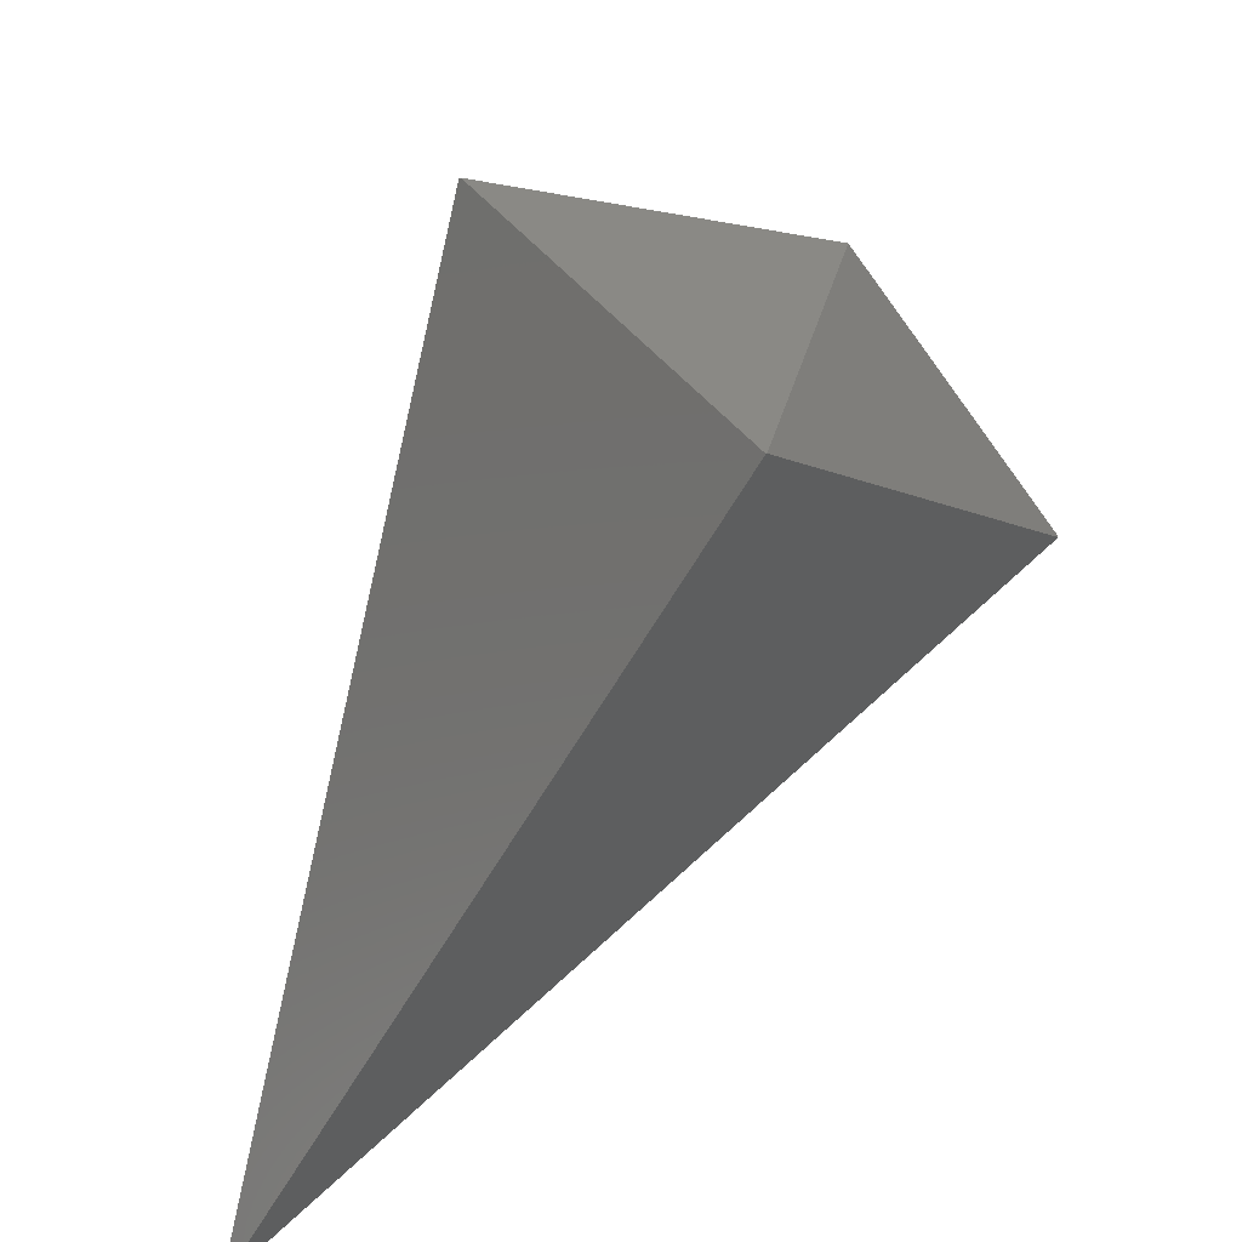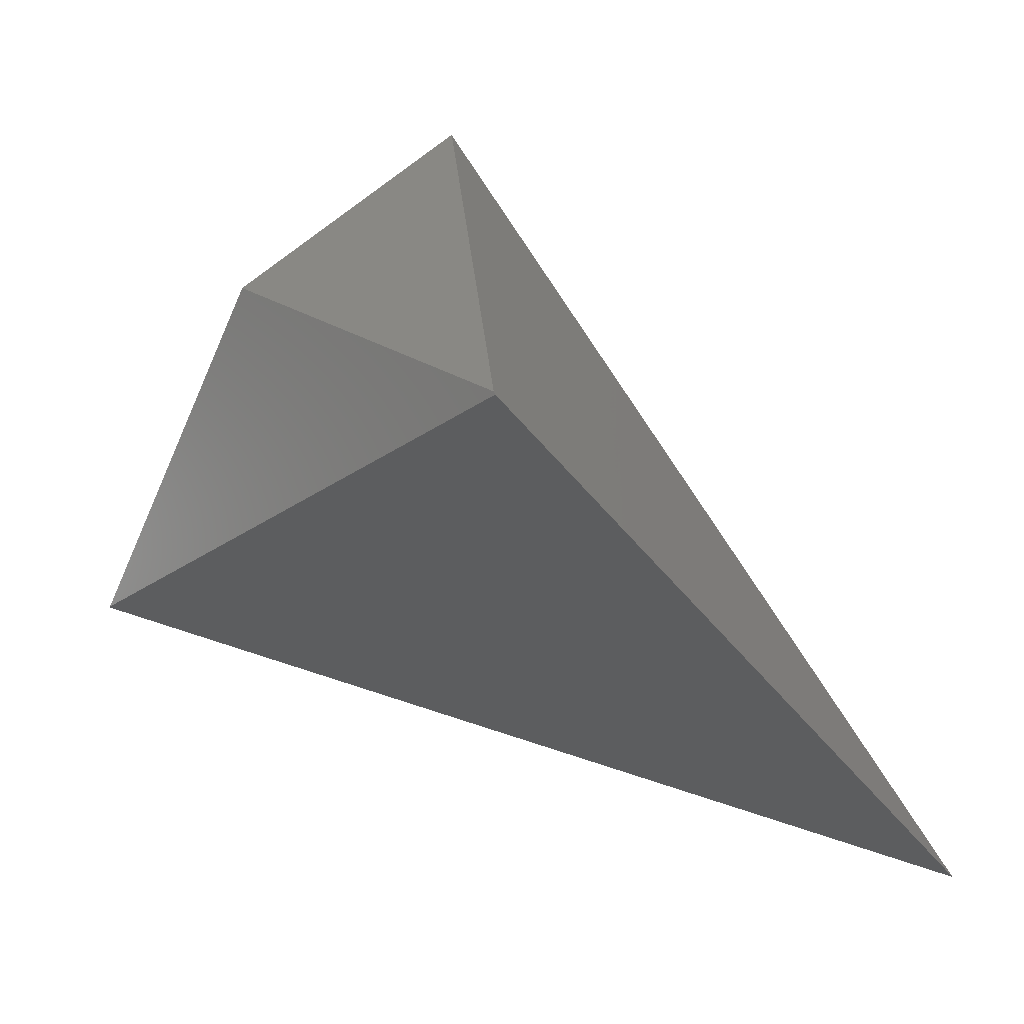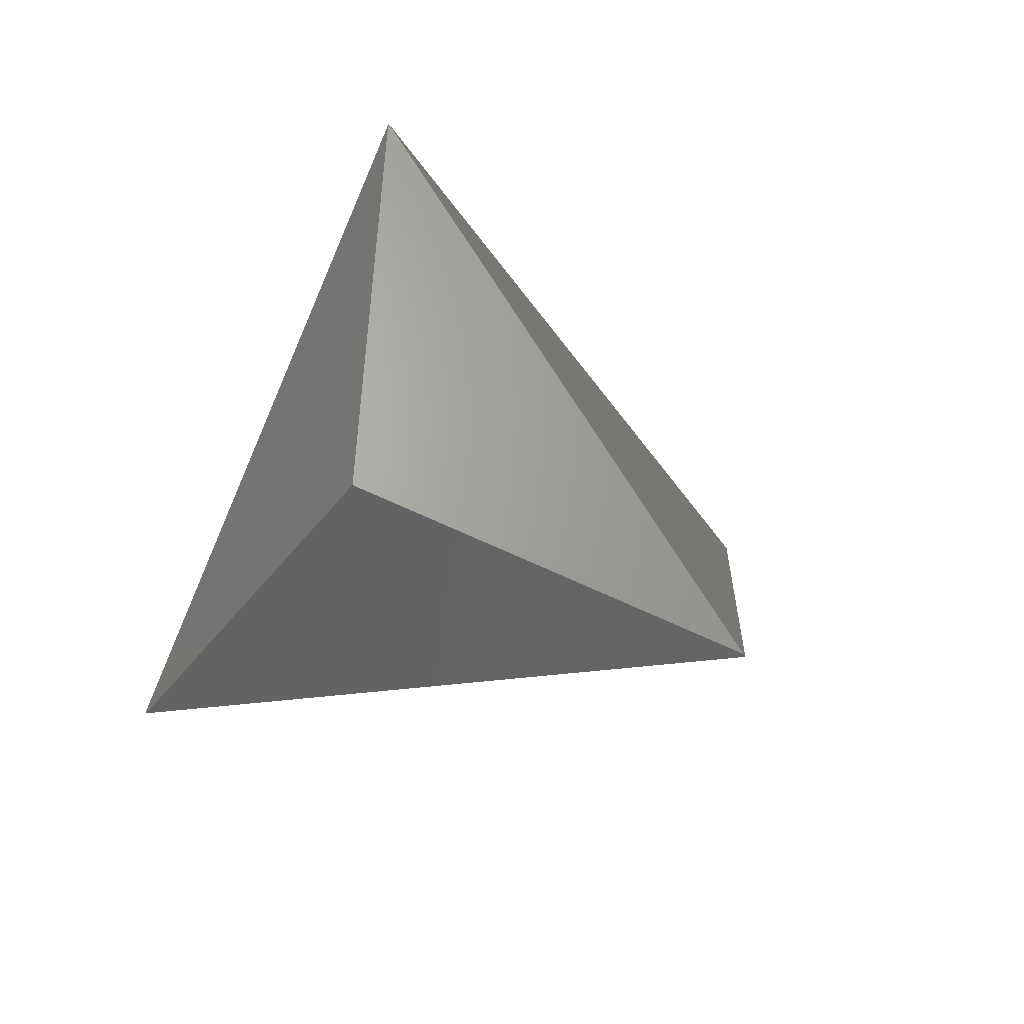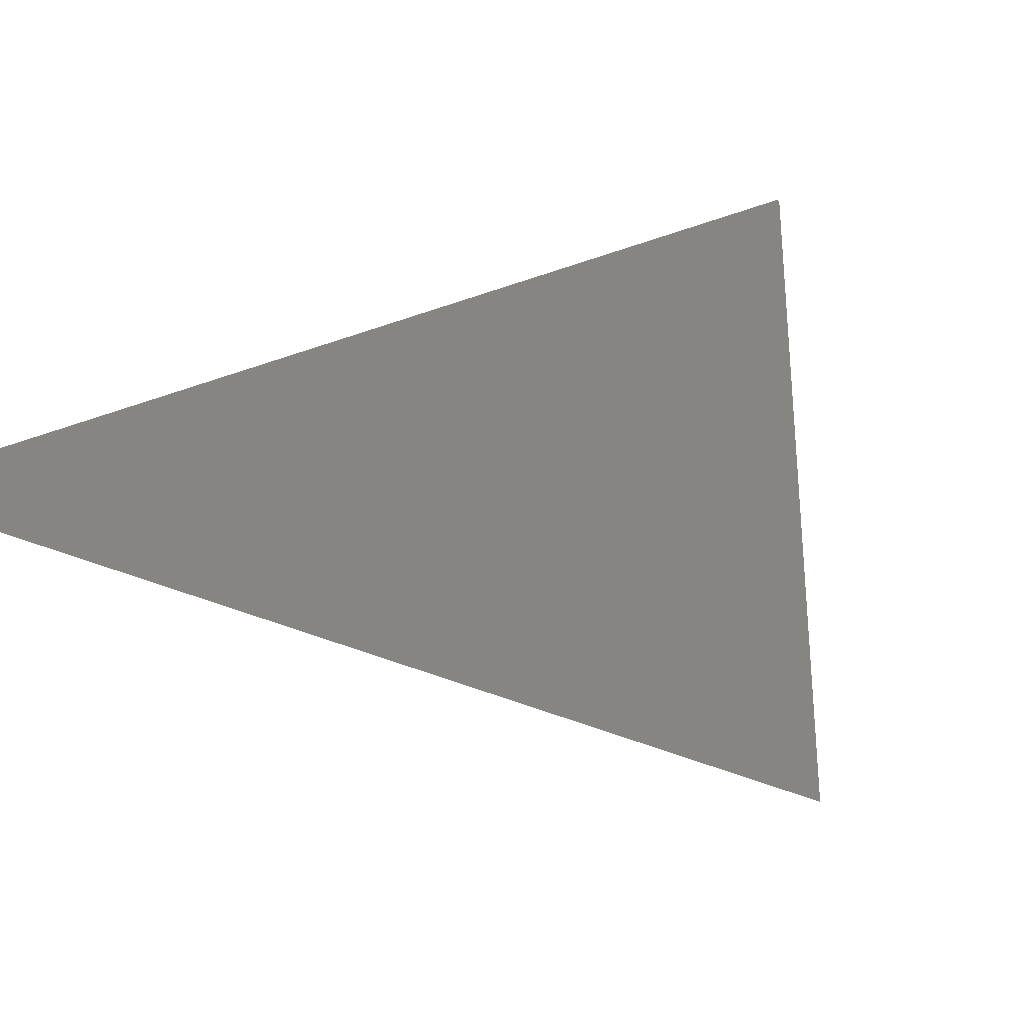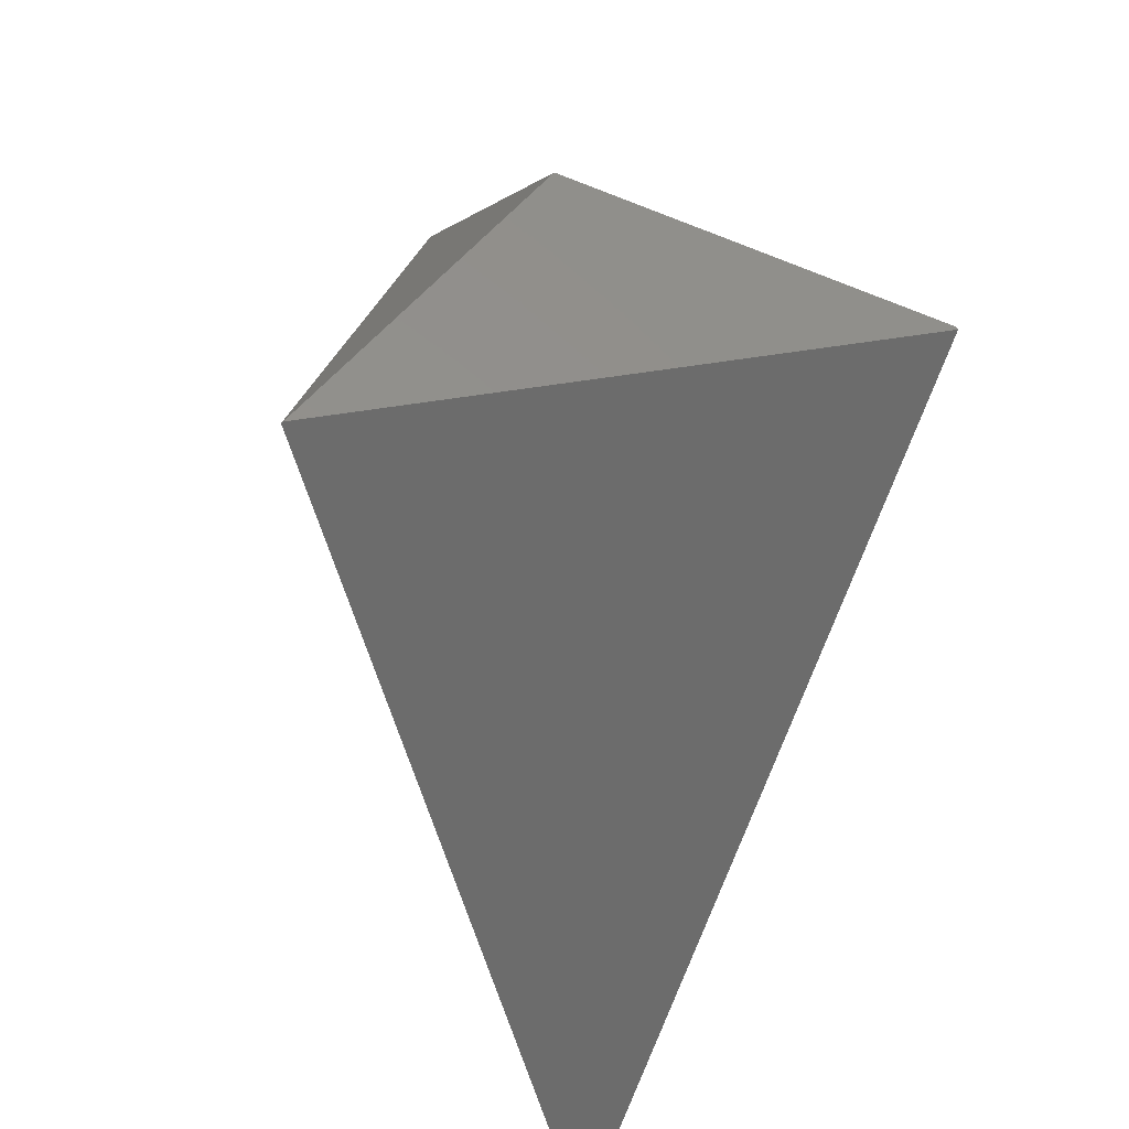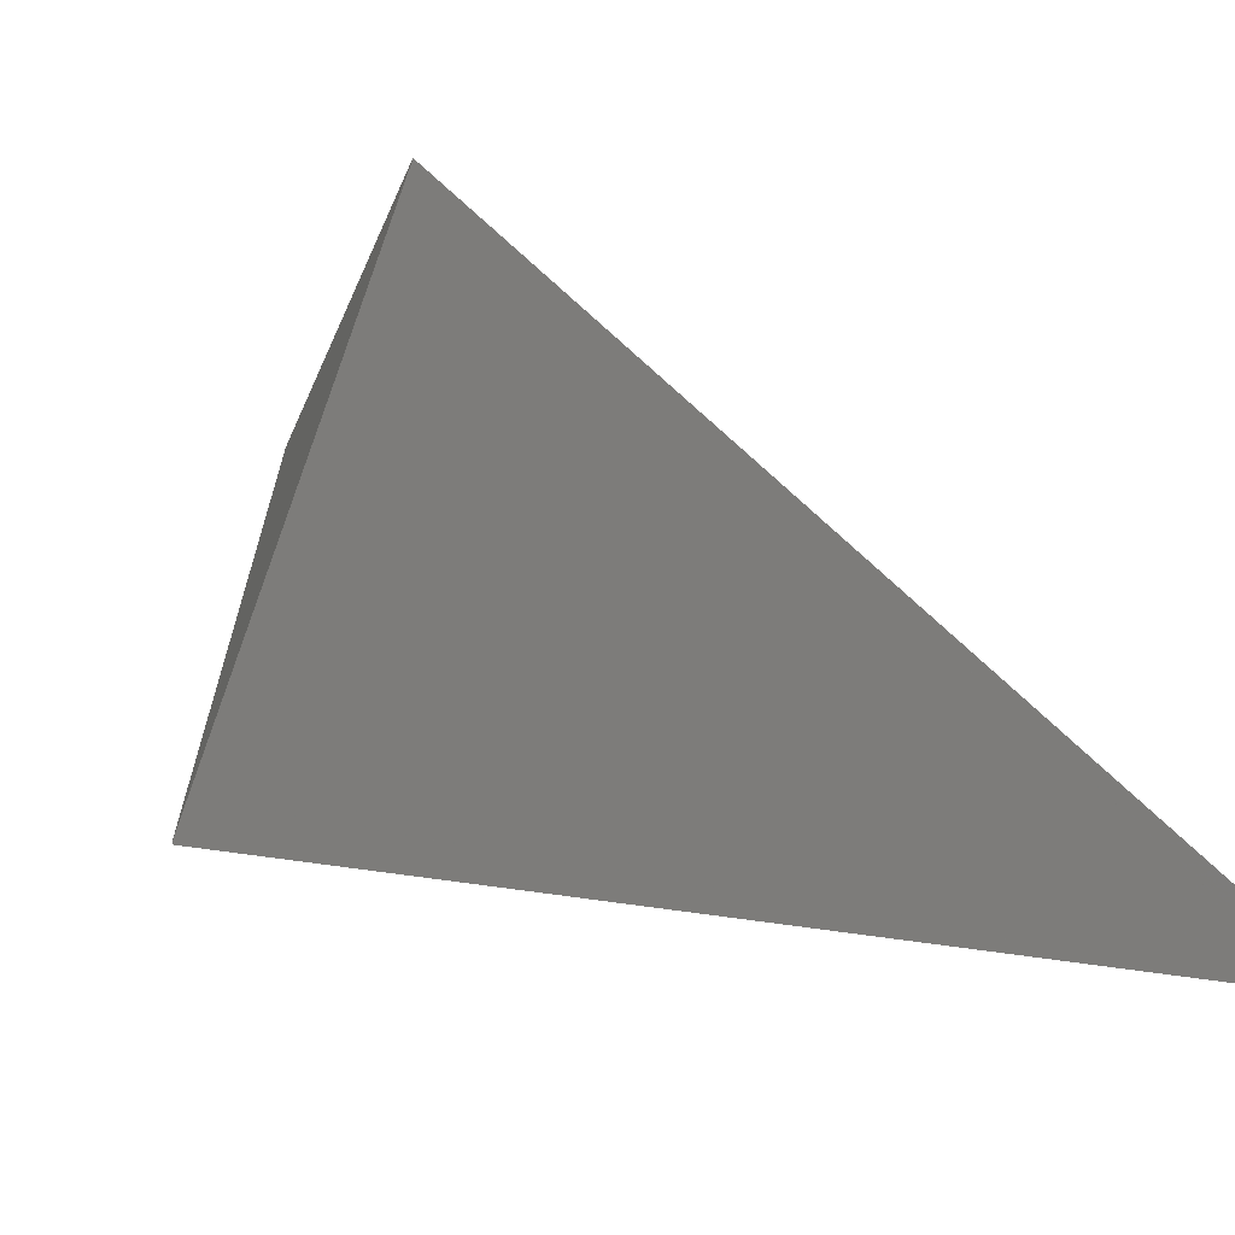
<metadata>
{"format":"stl","ext":"stl","renderer":"f3d","projection":"perspective","resolution":1024,"background":"white","views":[{"elev":61.2,"azim":83.5,"up":"+Y"},{"elev":-1.1,"azim":-74.5,"up":"+Y"},{"elev":34.9,"azim":-106.5,"up":"+Y"},{"elev":65.5,"azim":118.4,"up":"+Z"},{"elev":-34.6,"azim":-133.1,"up":"+Y"},{"elev":-57.0,"azim":-53.1,"up":"+Y"}]}
</metadata>
<code>
# stl→obj: 96 verts, 327 faces
v 0.3103 -0.05563 0.1701
v 0.219 -0.2968 0.02244
v 0.1648 -0.2268 0.06528
v 0.1103 -0.137 0.1536
v 0.1072 -0.1389 0.1585
v 0.0898 -0.1497 0.1867
v 0.08876 -0.1503 0.1884
v 0.08948 -0.1499 0.1872
v 0.1142 -0.1346 0.1472
v 0.1143 -0.1346 0.1471
v 0.08757 -0.1511 0.1903
v 0.08705 -0.1514 0.1911
v 0.1144 -0.1345 0.1469
v 0.1104 -0.1369 0.1534
v 0.1122 -0.1358 0.1504
v 0.1131 -0.1353 0.149
v 0.1132 -0.1352 0.1489
v 0.1161 -0.1334 0.1442
v 0.127 -0.1267 0.1265
v 0.1199 -0.1311 0.1379
v 0.1036 -0.1412 0.2905
v 0.1074 -0.1388 0.2891
v 0.08336 -0.1537 0.2982
v 0.1023 -0.1419 0.291
v 0.001841 -0.204 0.329
v 0.04996 -0.1743 0.2512
v 0.05264 -0.1726 0.2468
v 0.05306 -0.1724 0.2461
v 0.05795 -0.1694 0.2382
v 0.3248 -0.004435 0.2014
v 0.326 -0.003683 0.2018
v 0.3299 -0.003745 0.2018
v 0.3311 -0.0005358 0.2038
v 0.3314 -0.0003327 0.2043
v 0.2507 -0.05023 0.1734
v 0.1173 -0.1327 0.1422
v 0.2869 -0.02786 0.2212
v 0.3451 -0.0363 0.2263
v 0.5229 -0.5284 0.5141
v 0.5331 -0.5347 0.5306
v 0.3412 -0.416 0.2201
v 0.2056 -0.3323 0.0007123
v 0.2045 -0.3315 0.001147
v 0.2366 -0.3514 0.4192
v 0.5286 -0.5319 0.5297
v 0.5337 -0.5351 0.5316
v 0.1613 -0.3049 0.07103
v 0.1718 -0.3114 0.05399
v 0.173 -0.3121 0.05211
v 0.1221 -0.2806 0.1344
v 0.1094 -0.2728 0.155
v 0.1086 -0.2723 0.1562
v 0.1075 -0.2716 0.1581
v 0.1069 -0.2712 0.159
v 0.1091 -0.2726 0.1554
v 0.19 -0.3226 0.02464
v 0.1897 -0.3224 0.02508
v 0.1897 -0.3224 0.0251
v 0.1041 -0.2695 0.1635
v 0.1059 -0.2707 0.1606
v 0.1033 -0.269 0.1648
v 0.1029 -0.2688 0.1654
v 0.1904 -0.3229 0.0239
v 0.1904 -0.3229 0.02387
v 0.1735 -0.3124 0.05121
v 0.173 -0.3121 0.05203
v 0.1805 -0.3167 0.04
v 0.181 -0.317 0.03914
v 0.1849 -0.3194 0.03287
v 0.1813 -0.3172 0.03871
v 0.1851 -0.3196 0.03248
v 0.1851 -0.3196 0.03246
v 0.1895 -0.3223 0.02543
v 0.1982 -0.3276 0.01137
v 0.1983 -0.3277 0.01111
v 0.1118 -0.2743 0.372
v 0.1171 -0.2776 0.374
v 0.1201 -0.2794 0.3752
v 0.09486 -0.2638 0.3656
v 0.1093 -0.2727 0.371
v 0.1109 -0.2737 0.3717
v 0.002911 -0.207 0.3308
v 0.001143 -0.2059 0.3301
v 0.04239 -0.2314 0.2634
v 0.002845 -0.2069 0.3274
v 0.0456 -0.2334 0.2582
v 0.04431 -0.2326 0.2603
v 0.0458 -0.2335 0.2579
v 0.04611 -0.2337 0.2574
v 0.05236 -0.2375 0.2473
v 0.0768 -0.2526 0.2077
v 0.04834 -0.2351 0.2538
v 0.5337 -0.535 0.5315
v 0.2043 -0.3315 0.001394
v 0.1984 -0.3278 0.01092
v 0.2132 -0.337 0.4104
f 1 2 3
f 4 5 5
f 6 5 5
f 7 8 5
f 6 8 5
f 9 10 5
f 7 11 5
f 12 11 5
f 13 10 5
f 4 14 5
f 15 14 5
f 15 16 5
f 17 16 5
f 9 17 5
f 18 13 5
f 19 20 3
f 19 20 5
f 21 22 5
f 23 24 5
f 24 21 5
f 25 23 5
f 25 25 5
f 25 25 5
f 25 25 5
f 25 25 5
f 25 26 5
f 26 27 5
f 28 27 5
f 12 29 5
f 28 29 5
f 30 31 32
f 30 31 5
f 31 33 32
f 31 33 5
f 33 34 5
f 35 1 3
f 3 35 19
f 19 35 5
f 30 32 1
f 1 35 30
f 30 35 5
f 3 36 20
f 20 36 5
f 36 36 5
f 3 36 20
f 20 36 5
f 36 36 5
f 18 36 5
f 36 36 5
f 18 36 5
f 36 36 5
f 22 37 5
f 34 37 38
f 34 37 5
f 34 34 5
f 39 1 32
f 32 39 40
f 40 39 39
f 39 1 2
f 2 39 41
f 41 39 39
f 42 2 3
f 3 43 42
f 42 43 39
f 42 41 2
f 42 41 39
f 44 45 38
f 44 45 39
f 46 45 38
f 46 45 39
f 46 46 38
f 46 46 39
f 47 48 5
f 47 48 39
f 48 5 4
f 4 49 48
f 48 49 39
f 47 50 5
f 47 50 39
f 50 5 6
f 6 51 50
f 50 51 39
f 52 53 8
f 52 53 39
f 53 8 7
f 7 54 53
f 53 54 39
f 52 55 8
f 52 55 39
f 55 8 6
f 6 51 55
f 55 51 39
f 56 57 10
f 56 57 39
f 57 10 9
f 9 58 57
f 57 58 39
f 59 60 11
f 59 60 39
f 60 11 7
f 7 54 60
f 60 54 39
f 59 61 11
f 59 61 39
f 61 11 12
f 12 62 61
f 61 62 39
f 56 63 10
f 56 63 39
f 63 10 13
f 13 64 63
f 63 64 39
f 65 66 14
f 65 66 39
f 66 14 4
f 4 49 66
f 66 49 39
f 65 67 14
f 65 67 39
f 67 14 15
f 15 68 67
f 67 68 39
f 69 70 16
f 69 70 39
f 70 16 15
f 15 68 70
f 70 68 39
f 69 71 16
f 69 71 39
f 71 16 17
f 17 72 71
f 71 72 39
f 72 73 17
f 72 73 39
f 73 17 9
f 9 58 73
f 73 58 39
f 64 74 13
f 64 74 39
f 74 13 18
f 18 75 74
f 74 75 39
f 76 77 21
f 76 77 39
f 78 22 21
f 21 77 78
f 78 77 39
f 79 23 24
f 24 79 80
f 80 79 39
f 80 81 24
f 80 81 39
f 76 21 24
f 24 81 76
f 76 81 39
f 79 82 23
f 79 82 39
f 82 23 25
f 25 83 82
f 82 83 39
f 83 25 25
f 25 83 83
f 83 25 25
f 25 83 83
f 83 83 39
f 83 83 25
f 83 83 39
f 83 25 25
f 25 83 83
f 83 25 25
f 25 83 83
f 83 83 39
f 83 83 25
f 83 83 39
f 83 25 25
f 25 83 83
f 83 25 25
f 25 83 83
f 83 83 39
f 83 25 25
f 25 83 83
f 83 25 25
f 25 83 83
f 83 83 39
f 83 83 25
f 83 83 39
f 83 25 25
f 25 83 83
f 83 25 25
f 25 83 83
f 83 83 39
f 83 83 25
f 83 83 39
f 83 25 25
f 25 83 83
f 83 25 25
f 25 83 83
f 83 83 39
f 84 85 26
f 84 85 39
f 85 26 25
f 25 83 85
f 85 83 39
f 86 87 27
f 86 87 39
f 87 27 26
f 26 84 87
f 87 84 39
f 86 88 27
f 86 88 39
f 88 27 28
f 28 89 88
f 88 89 39
f 90 91 29
f 90 91 39
f 91 29 12
f 12 62 91
f 91 62 39
f 89 92 28
f 89 92 39
f 90 29 28
f 28 92 90
f 90 92 39
f 93 33 32
f 32 93 40
f 40 93 39
f 46 34 33
f 33 93 46
f 46 93 39
f 94 36 3
f 3 43 94
f 94 43 39
f 94 94 36
f 94 94 39
f 94 36 36
f 36 94 94
f 94 36 36
f 36 94 94
f 94 94 39
f 94 94 36
f 94 94 39
f 94 36 36
f 36 94 94
f 94 36 36
f 36 94 94
f 94 94 39
f 94 36 3
f 3 43 94
f 94 43 39
f 94 94 36
f 94 94 39
f 94 36 36
f 36 94 94
f 94 36 36
f 36 94 94
f 94 94 39
f 94 94 36
f 94 94 39
f 94 36 36
f 36 94 94
f 94 36 36
f 36 94 94
f 94 94 39
f 94 95 36
f 94 95 39
f 95 36 18
f 18 75 95
f 95 75 39
f 94 94 36
f 94 94 39
f 94 36 36
f 36 94 94
f 94 36 36
f 36 94 94
f 94 94 39
f 94 94 36
f 94 94 39
f 94 36 36
f 36 94 94
f 94 36 36
f 36 94 94
f 94 94 39
f 94 95 36
f 94 95 39
f 95 36 18
f 18 75 95
f 95 75 39
f 94 94 36
f 94 94 39
f 94 36 36
f 36 94 94
f 94 36 36
f 36 94 94
f 94 94 39
f 94 94 36
f 94 94 39
f 94 36 36
f 36 94 94
f 94 36 36
f 36 94 94
f 94 94 39
f 96 37 38
f 38 96 44
f 44 96 39
f 96 37 22
f 22 78 96
f 96 78 39
f 46 34 38
f 38 46 46
f 46 34 38
f 38 46 46
f 46 46 39
f 46 34 34
f 34 46 46
f 46 34 34
f 34 46 46
f 46 46 39
f 46 34 38
f 38 46 46
f 46 34 38
f 38 46 46
f 46 46 39
f 46 34 34
f 34 46 46
f 46 34 34
f 34 46 46
f 46 46 39

</code>
